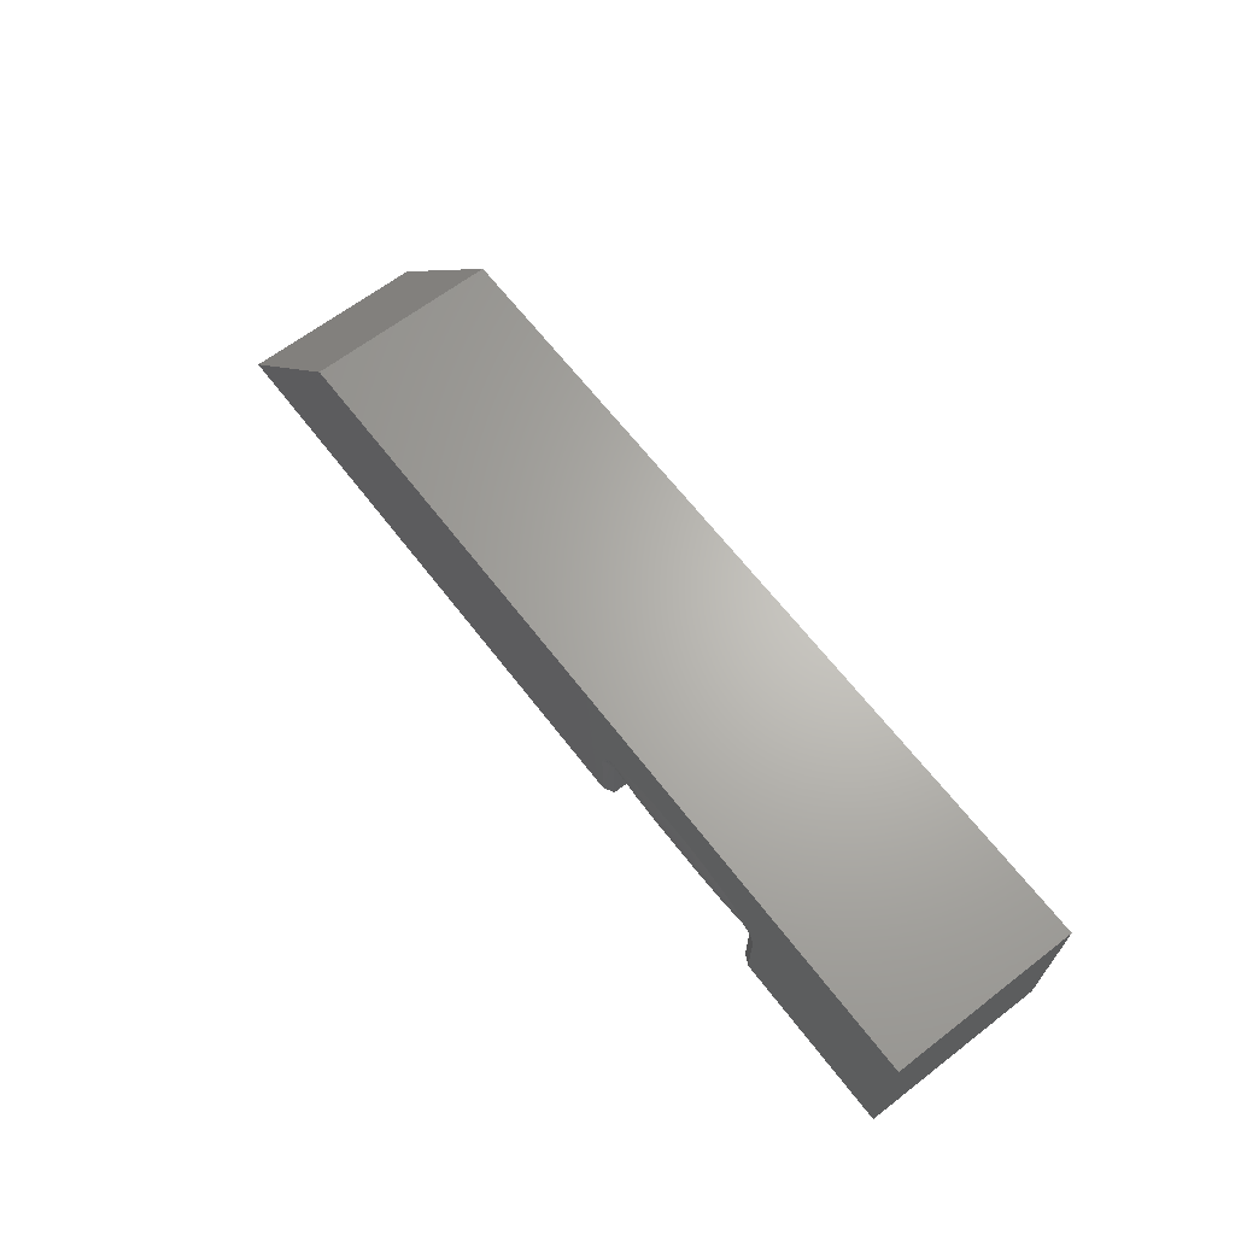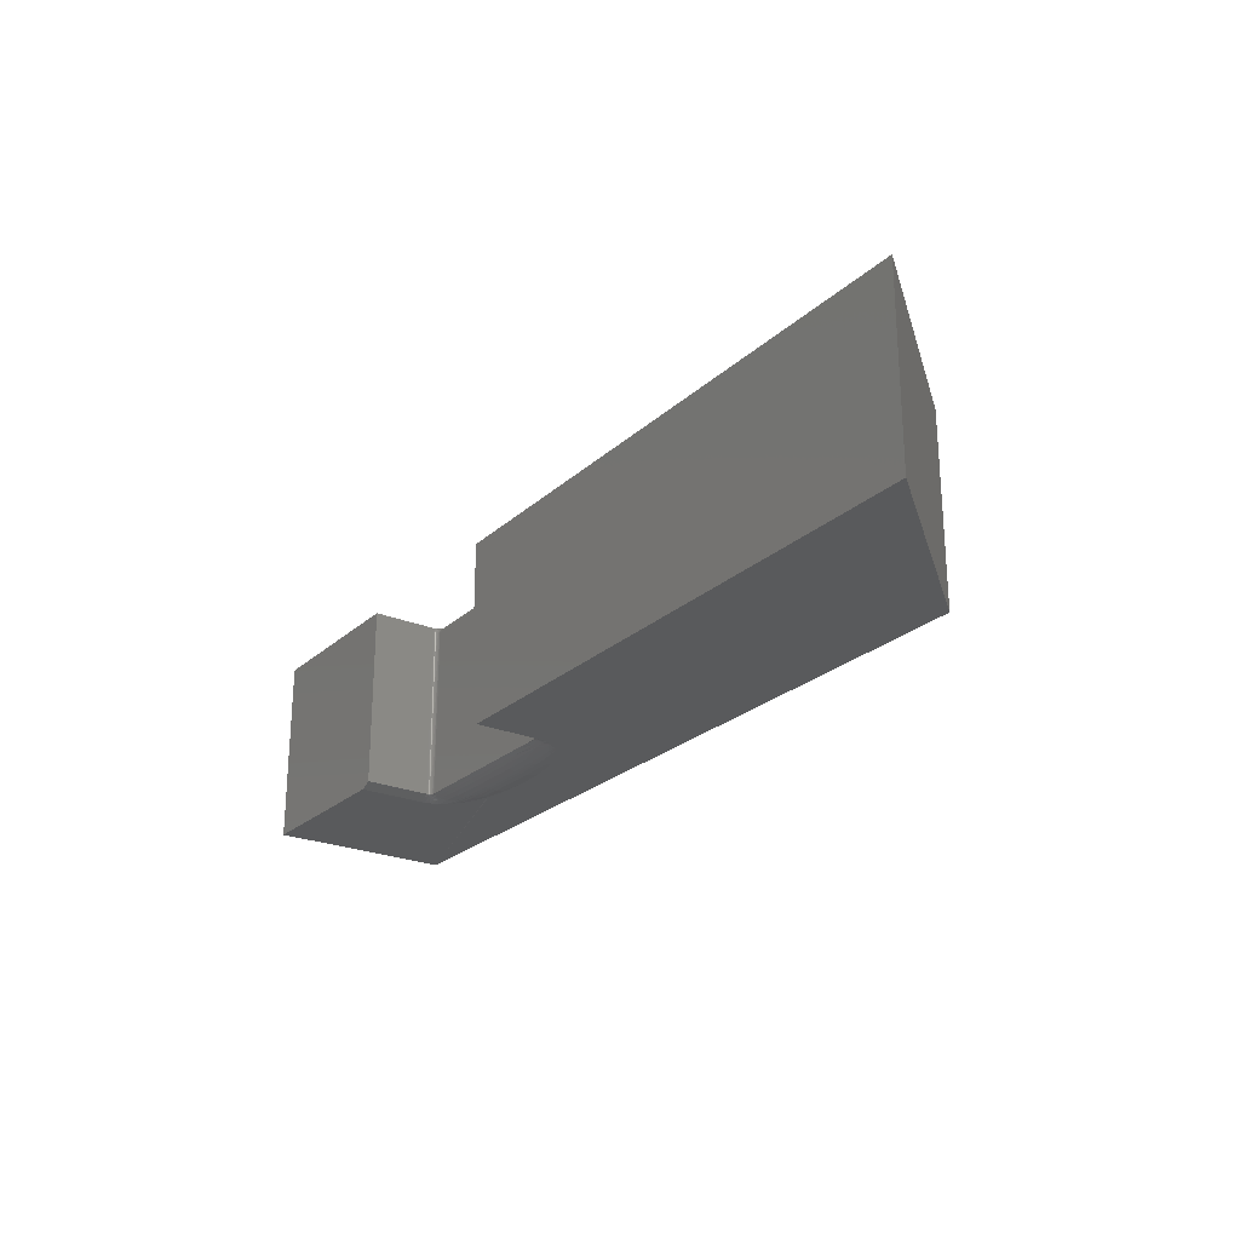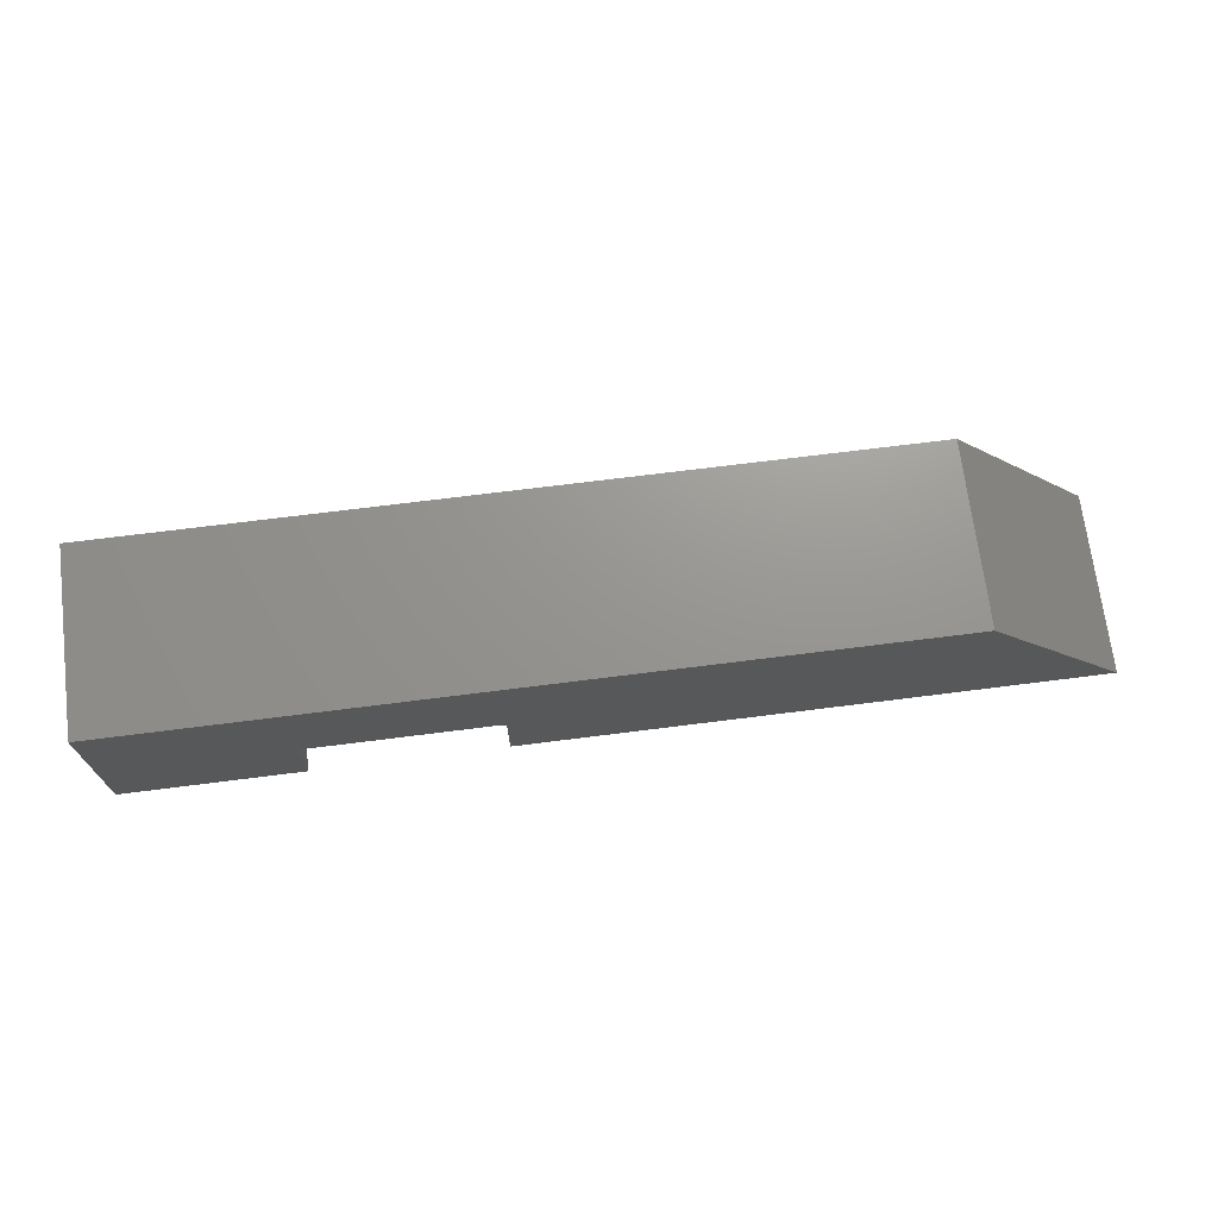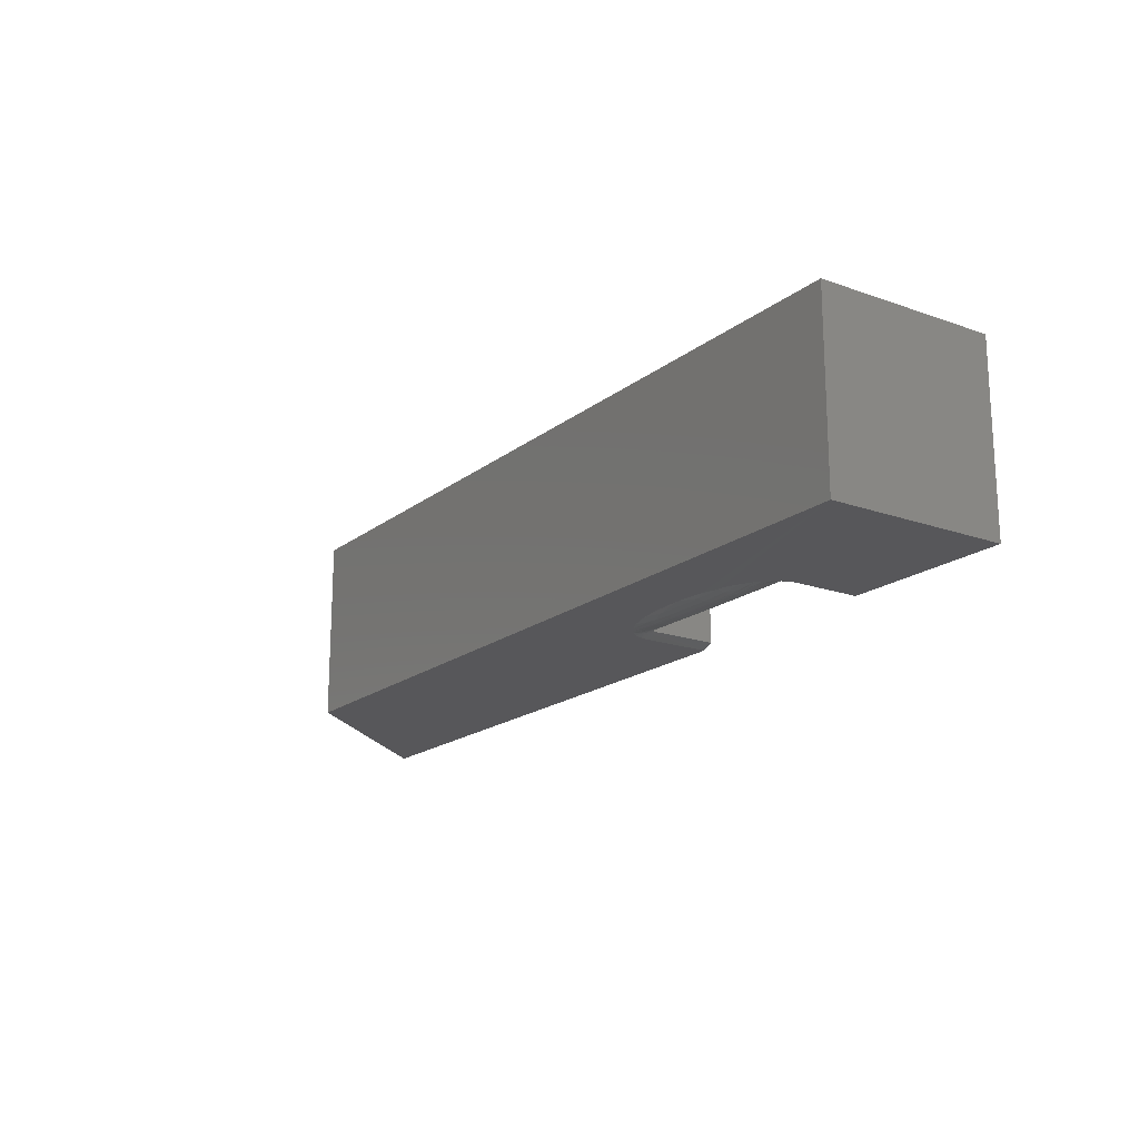
<metadata>
{"format":"stl","ext":"stl","renderer":"f3d","projection":"perspective","resolution":1024,"background":"white","views":[{"elev":65.2,"azim":-127.6,"up":"+Y"},{"elev":-24.1,"azim":55.2,"up":"+Z"},{"elev":70.7,"azim":-7.2,"up":"+Y"},{"elev":-18.1,"azim":-124.5,"up":"+Z"}]}
</metadata>
<code>
# stl→obj: 277 verts, 550 faces
v -0.4025 0.4016 0.007812
v -0.4025 0.4016 0.2656
v -0.4025 0.3047 0.007812
v -0.4025 0.3047 0.2734
v -0.4025 0.4019 0.2683
v -0.4025 0.4026 0.271
v -0.4025 0.4037 0.2734
v -0.344 0.4705 0
v -0.6719 0.5741 0
v -0.3408 0.4704 -0.000342
v -0.3146 0.4766 0
v -0.1025 0.4016 0
v 0.75 0.3047 0
v -0.1025 0.3047 0
v 0.5255 0.5741 0
v -0.2689 0.4805 0
v -0.3579 0.4662 0
v -0.3751 0.4592 0
v -0.3905 0.4502 0
v -0.399 0.4435 0
v -0.4061 0.4359 0
v -0.4115 0.4279 0
v -0.4154 0.4191 0
v -0.4166 0.4149 0
v -0.4179 0.4076 0
v -0.4181 0.4016 0
v -0.4181 0.3047 0
v -0.6719 0.3047 0
v -0.1027 0.4083 0
v -0.1032 0.4116 0
v -0.1043 0.4164 0
v -0.1079 0.4257 0
v -0.1104 0.4302 0
v -0.1166 0.4385 0
v -0.1248 0.4463 0
v -0.1344 0.4531 0
v -0.1527 0.4624 0
v -0.1729 0.4694 0
v -0.1882 0.4733 0
v -0.22 0.4784 0
v -0.1181 0.3047 0.2734
v -0.1181 0.4037 0.2734
v -0.1181 0.4026 0.271
v -0.1181 0.4019 0.2683
v -0.1181 0.4016 0.2656
v -0.1181 0.4016 0.007812
v -0.1181 0.3047 0.007812
v 0.75 0.3047 0.2734
v -0.6719 0.3047 0.2734
v -0.4002 0.4072 0.007812
v -0.4012 0.406 0.2656
v -0.4012 0.406 0.007812
v -0.4019 0.4046 0.2656
v -0.4019 0.4046 0.007812
v -0.4023 0.4032 0.2656
v -0.4023 0.4032 0.007812
v -0.4002 0.4072 0.2656
v -0.399 0.4081 0.007812
v -0.399 0.4081 0.2656
v -0.3976 0.4089 0.007812
v -0.3976 0.4089 0.2656
v -0.3962 0.4093 0.007812
v -0.3962 0.4093 0.2656
v -0.3947 0.4095 0.007812
v -0.3947 0.4095 0.2656
v -0.3905 0.4095 0.007812
v -0.1259 0.4095 0.2656
v -0.3863 0.4095 0.007812
v -0.3779 0.4095 0.007812
v -0.3611 0.4095 0.007812
v -0.3443 0.4095 0.007812
v -0.3275 0.4095 0.007812
v -0.2939 0.4095 0.007812
v -0.2267 0.4095 0.007812
v -0.1931 0.4095 0.007812
v -0.1763 0.4095 0.007812
v -0.1595 0.4095 0.007812
v -0.1427 0.4095 0.007812
v -0.1343 0.4095 0.007812
v -0.1301 0.4095 0.007812
v -0.1259 0.4095 0.007812
v -0.1204 0.4072 0.007812
v -0.1216 0.4081 0.2656
v -0.1216 0.4081 0.007812
v -0.1229 0.4089 0.2656
v -0.1229 0.4089 0.007812
v -0.1244 0.4093 0.2656
v -0.1244 0.4093 0.007812
v -0.1204 0.4072 0.2656
v -0.1194 0.406 0.007812
v -0.1194 0.406 0.2656
v -0.1187 0.4046 0.007812
v -0.1187 0.4046 0.2656
v -0.1182 0.4032 0.007812
v -0.1182 0.4032 0.2656
v -0.4076 0.4016 0.004931
v -0.1129 0.4016 0.004925
v -0.1129 0.4062 0.004695
v -0.4042 0.4064 0.006343
v -0.4077 0.4062 0.004705
v -0.1798 0.4501 -0.003439
v -0.1798 0.4602 -0.002608
v -0.3408 0.4602 -0.002534
v -0.3632 0.4503 -0.002015
v -0.1364 0.4453 -0.0006007
v -0.1798 0.4449 -0.003316
v -0.3408 0.445 -0.003188
v -0.3857 0.4402 -0.0001714
v -0.3857 0.4505 -0.0003456
v -0.3947 0.4308 0.001638
v -0.1129 0.4103 0.004214
v -0.4077 0.4103 0.004231
v -0.1181 0.4065 0.0071
v -0.4025 0.4065 0.007112
v -0.3007 0.4702 -0.002386
v -0.1933 0.4601 -0.003307
v -0.2202 0.4499 -0.004665
v -0.2202 0.4599 -0.004224
v -0.3632 0.44 -0.00171
v -0.1181 0.4307 0.001181
v -0.122 0.4222 0.003759
v -0.1259 0.4223 0.003979
v -0.1259 0.4308 0.001547
v -0.1311 0.4222 0.003889
v -0.1364 0.4222 0.003539
v -0.1364 0.4307 0.001139
v -0.3857 0.4307 0.001352
v -0.3902 0.4223 0.004021
v -0.3947 0.4223 0.004067
v -0.3986 0.4222 0.003832
v -0.4111 0.4158 0.001986
v -0.1094 0.4158 0.00197
v -0.1129 0.416 0.003245
v -0.1181 0.4162 0.004882
v -0.12 0.4107 0.006968
v -0.122 0.4107 0.007472
v -0.122 0.4163 0.005686
v -0.124 0.4108 0.007837
v -0.1259 0.4108 0.00807
v -0.1259 0.4164 0.006056
v -0.1276 0.4108 0.008181
v -0.1311 0.4108 0.00819
v -0.1311 0.4164 0.006023
v -0.1364 0.4163 0.005666
v -0.1364 0.4108 0.007901
v -0.1508 0.4107 0.007101
v -0.1653 0.4107 0.007062
v -0.1653 0.4162 0.004429
v -0.1798 0.4162 0.004385
v -0.1798 0.4107 0.007183
v -0.1933 0.4107 0.007209
v -0.2202 0.4107 0.007129
v -0.2202 0.4161 0.004141
v -0.3408 0.4162 0.004466
v -0.3557 0.4107 0.007078
v -0.3632 0.4107 0.007005
v -0.3632 0.4162 0.004542
v -0.3744 0.4107 0.007292
v -0.3857 0.4108 0.008056
v -0.3857 0.4164 0.005865
v -0.3947 0.4164 0.006125
v -0.3966 0.4108 0.007876
v -0.3986 0.4107 0.007506
v -0.3986 0.4163 0.005743
v -0.4005 0.4107 0.006996
v -0.4025 0.4106 0.006353
v -0.4025 0.4162 0.004925
v -0.1181 0.4106 0.006329
v -0.3007 0.4107 0.007128
v -0.3408 0.4107 0.007232
v -0.2202 0.4702 -0.002426
v -0.1364 0.4402 -0.0003504
v -0.1181 0.4222 0.003232
v -0.1164 0.4162 0.00439
v -0.1164 0.4064 0.006331
v -0.4025 0.4222 0.003288
v -0.4042 0.4162 0.004428
v -0.4077 0.416 0.003272
v -0.3007 0.46 -0.00416
v -0.3007 0.4499 -0.00459
v -0.3408 0.4501 -0.003324
v -0.2202 0.4448 -0.004368
v -0.3007 0.4448 -0.004293
v -0.1798 0.4399 -0.002823
v -0.2202 0.4397 -0.00372
v -0.3007 0.4397 -0.003647
v -0.3408 0.4399 -0.002689
v -0.1798 0.4304 -0.0009252
v -0.2202 0.4304 -0.001563
v -0.3007 0.4304 -0.001503
v -0.3408 0.4305 -0.0007959
v -0.3632 0.4305 -0.0001354
v -0.1798 0.422 0.001871
v -0.2202 0.4219 0.001457
v -0.3007 0.4219 0.001497
v -0.3408 0.422 0.001977
v -0.3632 0.422 0.002317
v -0.3857 0.4222 0.003757
v -0.3902 0.4164 0.006132
v -0.3007 0.4161 0.004162
v -0.1164 0.4105 0.00567
v -0.3902 0.4108 0.008258
v -0.3947 0.4108 0.008113
v -0.4042 0.4105 0.005692
v -0.3947 0.4096 0.2671
v -0.1259 0.4096 0.2671
v -0.3947 0.4101 0.2686
v -0.1259 0.4101 0.2686
v -0.3947 0.4108 0.27
v -0.1259 0.4108 0.27
v -0.3947 0.4117 0.2711
v -0.1259 0.4117 0.2711
v -0.3947 0.4129 0.2721
v -0.1259 0.4129 0.2721
v -0.3947 0.4143 0.2728
v -0.1259 0.4143 0.2728
v -0.3947 0.4157 0.2733
v -0.1259 0.4157 0.2733
v -0.3947 0.4173 0.2734
v -0.1259 0.4173 0.2734
v -0.6719 0.5741 0.2734
v -0.4024 0.4051 0.2734
v -0.4021 0.4066 0.2734
v -0.4016 0.408 0.2734
v -0.4003 0.4107 0.2734
v -0.3973 0.4146 0.2734
v 0.5255 0.5741 0.2734
v -0.1212 0.412 0.2734
v -0.1195 0.4094 0.2734
v -0.1189 0.408 0.2734
v -0.1185 0.4066 0.2734
v -0.1182 0.4051 0.2734
v -0.3962 0.4142 0.273
v -0.4012 0.4079 0.2719
v -0.4002 0.4089 0.2712
v -0.399 0.4097 0.2707
v -0.3976 0.4103 0.2703
v -0.3962 0.4106 0.27
v -0.4012 0.4062 0.2678
v -0.4019 0.4049 0.2681
v -0.4023 0.4034 0.2684
v -0.4002 0.4074 0.2676
v -0.399 0.4083 0.2674
v -0.3976 0.409 0.2673
v -0.3962 0.4095 0.2672
v -0.4002 0.4079 0.2695
v -0.4012 0.4068 0.2699
v -0.4019 0.4056 0.2705
v -0.4023 0.4042 0.271
v -0.399 0.4088 0.2691
v -0.3976 0.4095 0.2688
v -0.3962 0.4099 0.2687
v -0.1194 0.4079 0.2719
v -0.1204 0.4101 0.2728
v -0.1244 0.4128 0.2722
v -0.1229 0.4126 0.2726
v -0.1204 0.4074 0.2676
v -0.1194 0.4062 0.2678
v -0.1187 0.4049 0.2681
v -0.1182 0.4034 0.2684
v -0.1216 0.4083 0.2674
v -0.1229 0.409 0.2673
v -0.1244 0.4095 0.2672
v -0.1204 0.4079 0.2695
v -0.1194 0.4068 0.2699
v -0.1187 0.4056 0.2705
v -0.1182 0.4042 0.271
v -0.1216 0.4088 0.2691
v -0.1229 0.4095 0.2688
v -0.1244 0.4099 0.2687
v -0.1204 0.4089 0.2712
v -0.1216 0.4097 0.2707
v -0.1229 0.4103 0.2703
v -0.1244 0.4106 0.27
v -0.1216 0.4108 0.2721
v -0.1229 0.4113 0.2716
v -0.1244 0.4116 0.2713
f 1 2 3
f 4 3 2
f 4 2 5
f 4 5 6
f 4 6 7
f 8 9 10
f 11 10 9
f 12 13 14
f 9 15 16
f 9 16 11
f 9 8 17
f 9 17 18
f 9 18 19
f 9 19 20
f 9 20 21
f 9 21 22
f 9 22 23
f 9 23 24
f 9 24 25
f 9 25 26
f 9 26 27
f 9 27 28
f 15 13 12
f 15 12 29
f 15 29 30
f 15 30 31
f 15 31 32
f 15 32 33
f 15 33 34
f 15 34 35
f 15 35 36
f 15 36 37
f 15 37 38
f 15 38 39
f 15 39 40
f 15 40 16
f 41 42 43
f 41 43 44
f 41 44 45
f 41 45 46
f 41 46 47
f 13 48 14
f 14 48 41
f 14 41 47
f 49 28 4
f 4 28 27
f 4 27 3
f 50 51 52
f 52 51 53
f 52 53 54
f 54 53 55
f 54 55 56
f 56 55 2
f 56 2 1
f 51 50 57
f 57 50 58
f 57 58 59
f 59 58 60
f 59 60 61
f 61 60 62
f 61 62 63
f 63 62 64
f 63 64 65
f 64 66 65
f 67 65 66
f 67 66 68
f 67 68 69
f 67 69 70
f 67 70 71
f 67 71 72
f 67 72 73
f 67 73 74
f 67 74 75
f 67 75 76
f 67 76 77
f 67 77 78
f 67 78 79
f 67 79 80
f 67 80 81
f 82 83 84
f 84 83 85
f 84 85 86
f 86 85 87
f 86 87 88
f 88 87 67
f 88 67 81
f 83 82 89
f 89 82 90
f 89 90 91
f 91 90 92
f 91 92 93
f 93 92 94
f 93 94 95
f 95 94 46
f 95 46 45
f 27 26 3
f 3 26 96
f 3 96 1
f 46 14 47
f 46 97 14
f 14 97 12
f 12 98 29
f 12 97 98
f 1 99 56
f 1 96 99
f 26 100 96
f 26 25 100
f 36 101 102
f 36 102 37
f 103 104 18
f 18 17 103
f 105 106 101
f 35 105 101
f 35 101 36
f 107 108 20
f 20 19 107
f 107 19 109
f 34 105 35
f 108 110 21
f 21 20 108
f 22 21 110
f 29 98 111
f 29 111 30
f 112 25 24
f 92 90 113
f 114 52 54
f 99 114 54
f 99 54 56
f 99 96 100
f 16 115 11
f 11 115 10
f 102 38 37
f 103 17 8
f 116 102 101
f 101 117 116
f 116 117 118
f 104 109 18
f 18 109 19
f 107 109 104
f 107 119 108
f 120 34 33
f 120 121 122
f 120 122 123
f 123 122 124
f 123 124 125
f 123 125 126
f 127 128 129
f 127 129 110
f 110 129 130
f 131 24 23
f 111 132 30
f 132 31 30
f 132 111 133
f 134 135 136
f 134 136 137
f 137 136 138
f 137 138 139
f 137 139 140
f 140 139 141
f 140 141 142
f 140 142 143
f 144 145 146
f 144 146 147
f 144 147 148
f 149 150 151
f 149 152 153
f 154 155 156
f 154 156 157
f 157 156 158
f 157 158 159
f 157 159 160
f 161 162 163
f 161 163 164
f 164 163 165
f 164 165 166
f 164 166 167
f 112 24 131
f 168 90 135
f 135 90 82
f 135 82 84
f 135 84 136
f 136 84 86
f 136 86 138
f 138 86 88
f 141 80 142
f 142 80 79
f 145 79 78
f 145 78 146
f 78 77 146
f 146 77 147
f 147 77 76
f 147 76 150
f 150 76 75
f 150 75 151
f 152 74 73
f 152 73 169
f 169 73 72
f 169 72 170
f 72 71 170
f 155 170 71
f 71 70 155
f 155 70 156
f 156 70 69
f 69 158 156
f 159 158 69
f 159 69 68
f 162 60 163
f 163 60 58
f 163 58 50
f 163 50 165
f 165 50 52
f 81 80 141
f 81 141 139
f 81 139 138
f 81 138 88
f 171 115 16
f 171 16 40
f 171 40 39
f 171 39 38
f 171 38 102
f 171 102 116
f 171 116 118
f 172 105 34
f 172 34 120
f 172 120 123
f 172 123 126
f 173 121 120
f 173 120 33
f 173 33 32
f 173 32 31
f 173 31 132
f 173 132 133
f 173 133 174
f 173 174 134
f 175 98 97
f 175 97 46
f 175 46 94
f 175 94 92
f 175 92 113
f 176 167 177
f 176 177 178
f 176 178 131
f 176 131 23
f 176 23 22
f 176 22 110
f 176 110 130
f 171 118 115
f 115 118 179
f 115 179 10
f 10 179 103
f 10 103 8
f 118 117 179
f 179 117 180
f 179 180 103
f 103 180 181
f 103 181 104
f 101 106 117
f 117 106 182
f 117 182 180
f 180 182 183
f 180 183 181
f 181 183 107
f 181 107 104
f 105 172 106
f 106 172 184
f 106 184 182
f 182 184 185
f 182 185 183
f 183 185 186
f 183 186 107
f 107 186 187
f 107 187 119
f 172 126 184
f 184 126 188
f 184 188 185
f 185 188 189
f 185 189 186
f 186 189 190
f 186 190 187
f 187 190 191
f 187 191 119
f 119 191 192
f 119 192 108
f 108 192 127
f 108 127 110
f 126 125 188
f 188 125 193
f 188 193 189
f 189 193 194
f 189 194 190
f 190 194 195
f 190 195 191
f 191 195 196
f 191 196 192
f 192 196 197
f 192 197 127
f 127 197 198
f 127 198 128
f 173 134 121
f 121 134 137
f 121 137 122
f 122 137 140
f 122 140 124
f 124 140 143
f 124 143 125
f 125 143 144
f 125 144 148
f 167 176 164
f 164 176 130
f 164 130 161
f 161 130 129
f 161 129 199
f 199 129 128
f 199 128 160
f 160 128 198
f 160 198 157
f 157 198 197
f 157 197 154
f 154 197 196
f 154 196 200
f 200 196 195
f 200 195 153
f 153 195 194
f 153 194 149
f 149 194 193
f 149 193 125
f 133 111 174
f 174 111 201
f 174 201 134
f 134 201 168
f 134 168 135
f 144 143 145
f 145 143 142
f 145 142 79
f 147 150 148
f 148 150 149
f 148 149 125
f 153 152 200
f 200 152 169
f 200 169 154
f 154 169 170
f 154 170 155
f 160 159 199
f 199 159 202
f 199 202 161
f 161 202 203
f 161 203 162
f 167 166 177
f 177 166 204
f 177 204 178
f 178 204 112
f 178 112 131
f 111 98 201
f 201 98 175
f 201 175 168
f 168 175 113
f 168 113 90
f 75 74 151
f 151 74 152
f 151 152 149
f 159 68 202
f 202 68 66
f 202 66 203
f 203 66 64
f 203 64 162
f 162 64 62
f 162 62 60
f 165 52 166
f 166 52 114
f 166 114 204
f 204 114 99
f 204 99 112
f 112 99 100
f 112 100 25
f 65 67 205
f 205 67 206
f 205 206 207
f 207 206 208
f 207 208 209
f 209 208 210
f 209 210 211
f 211 210 212
f 211 212 213
f 213 212 214
f 213 214 215
f 215 214 216
f 215 216 217
f 217 216 218
f 217 218 219
f 219 218 220
f 7 49 4
f 48 42 41
f 221 49 7
f 221 7 222
f 221 222 223
f 221 223 224
f 221 224 225
f 221 225 226
f 221 226 219
f 221 219 227
f 227 219 220
f 227 220 228
f 227 228 229
f 227 229 230
f 227 230 231
f 227 231 232
f 227 232 42
f 227 42 48
f 226 233 219
f 233 217 219
f 225 211 213
f 213 226 225
f 224 234 235
f 224 235 236
f 211 224 236
f 211 225 224
f 215 217 233
f 233 226 213
f 215 233 213
f 224 223 234
f 211 236 237
f 211 237 238
f 209 211 238
f 57 239 51
f 51 239 240
f 51 240 53
f 53 240 241
f 53 241 55
f 55 241 5
f 55 5 2
f 239 57 242
f 242 57 59
f 242 59 243
f 243 59 61
f 243 61 244
f 244 61 63
f 244 63 245
f 245 63 65
f 245 65 205
f 246 234 247
f 247 234 223
f 247 223 248
f 248 223 222
f 248 222 249
f 249 222 7
f 249 7 6
f 234 246 235
f 235 246 250
f 235 250 236
f 236 250 251
f 236 251 237
f 237 251 252
f 237 252 238
f 238 252 207
f 238 207 209
f 242 247 239
f 239 247 248
f 239 248 240
f 240 248 249
f 240 249 241
f 241 249 6
f 241 6 5
f 247 242 246
f 246 242 243
f 246 243 250
f 250 243 244
f 250 244 251
f 251 244 245
f 251 245 252
f 252 245 205
f 252 205 207
f 218 228 220
f 253 231 230
f 254 229 228
f 216 214 255
f 216 255 256
f 216 256 228
f 216 228 218
f 257 91 258
f 258 91 93
f 258 93 259
f 259 93 95
f 259 95 260
f 260 95 45
f 260 45 44
f 91 257 89
f 89 257 261
f 89 261 83
f 83 261 262
f 83 262 85
f 85 262 263
f 85 263 87
f 87 263 206
f 87 206 67
f 264 258 265
f 265 258 259
f 265 259 266
f 266 259 260
f 266 260 267
f 267 260 44
f 267 44 43
f 258 264 257
f 257 264 268
f 257 268 261
f 261 268 269
f 261 269 262
f 262 269 270
f 262 270 263
f 263 270 208
f 263 208 206
f 271 265 253
f 253 265 266
f 253 266 231
f 231 266 267
f 231 267 232
f 232 267 43
f 232 43 42
f 265 271 264
f 264 271 272
f 264 272 268
f 268 272 273
f 268 273 269
f 269 273 274
f 269 274 270
f 270 274 210
f 270 210 208
f 230 229 253
f 253 229 254
f 253 254 271
f 271 254 275
f 271 275 272
f 272 275 276
f 272 276 273
f 273 276 277
f 273 277 274
f 274 277 212
f 274 212 210
f 254 228 275
f 275 228 256
f 275 256 276
f 276 256 255
f 276 255 277
f 277 255 214
f 277 214 212
f 9 28 221
f 221 28 49
f 48 13 227
f 227 13 15
f 227 15 221
f 221 15 9

</code>
